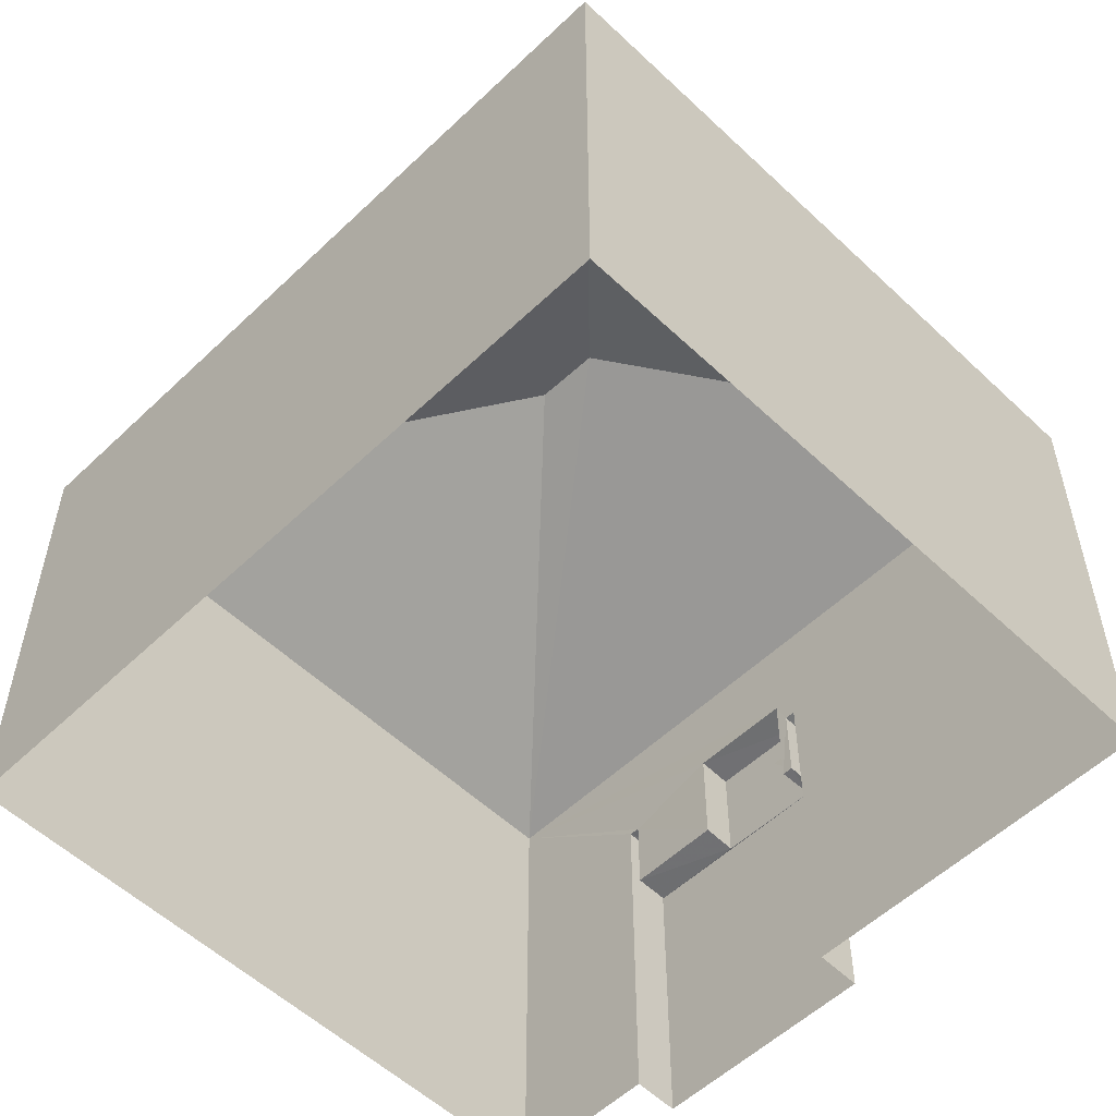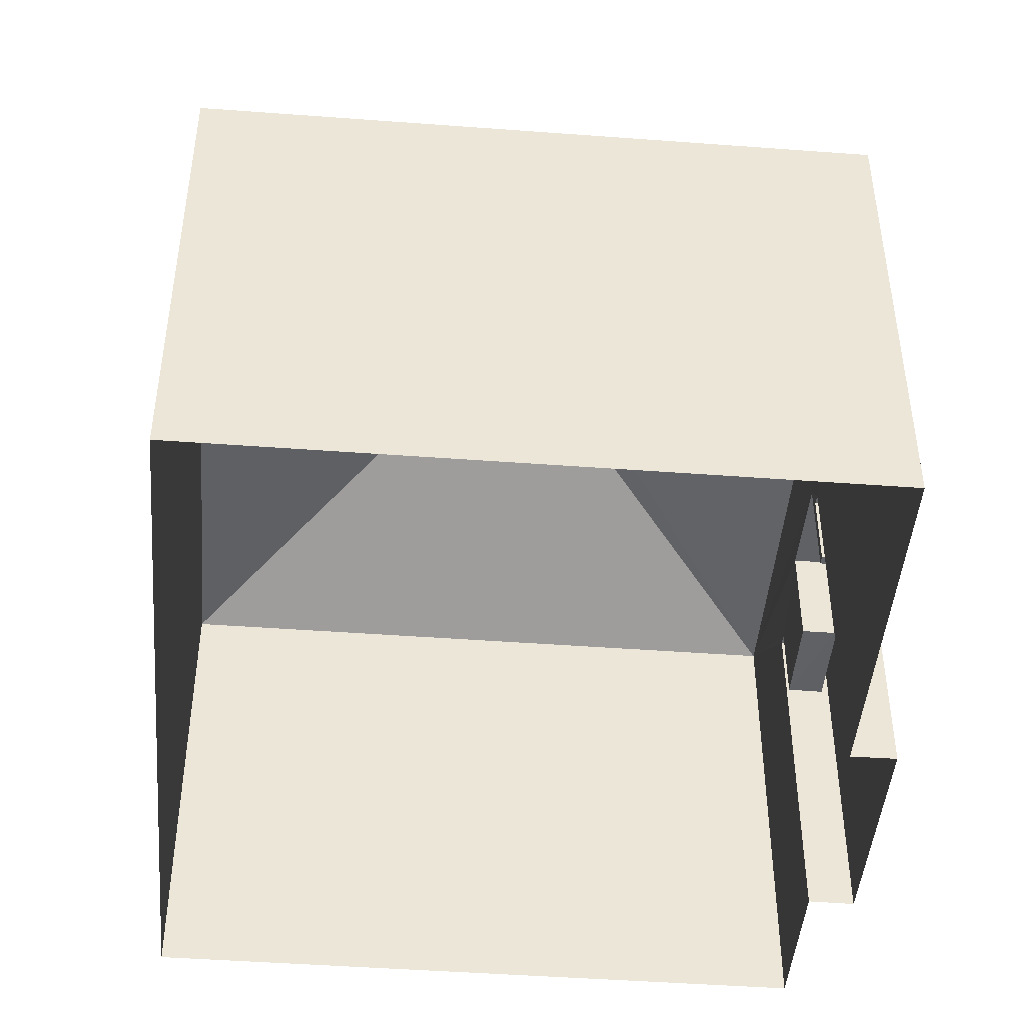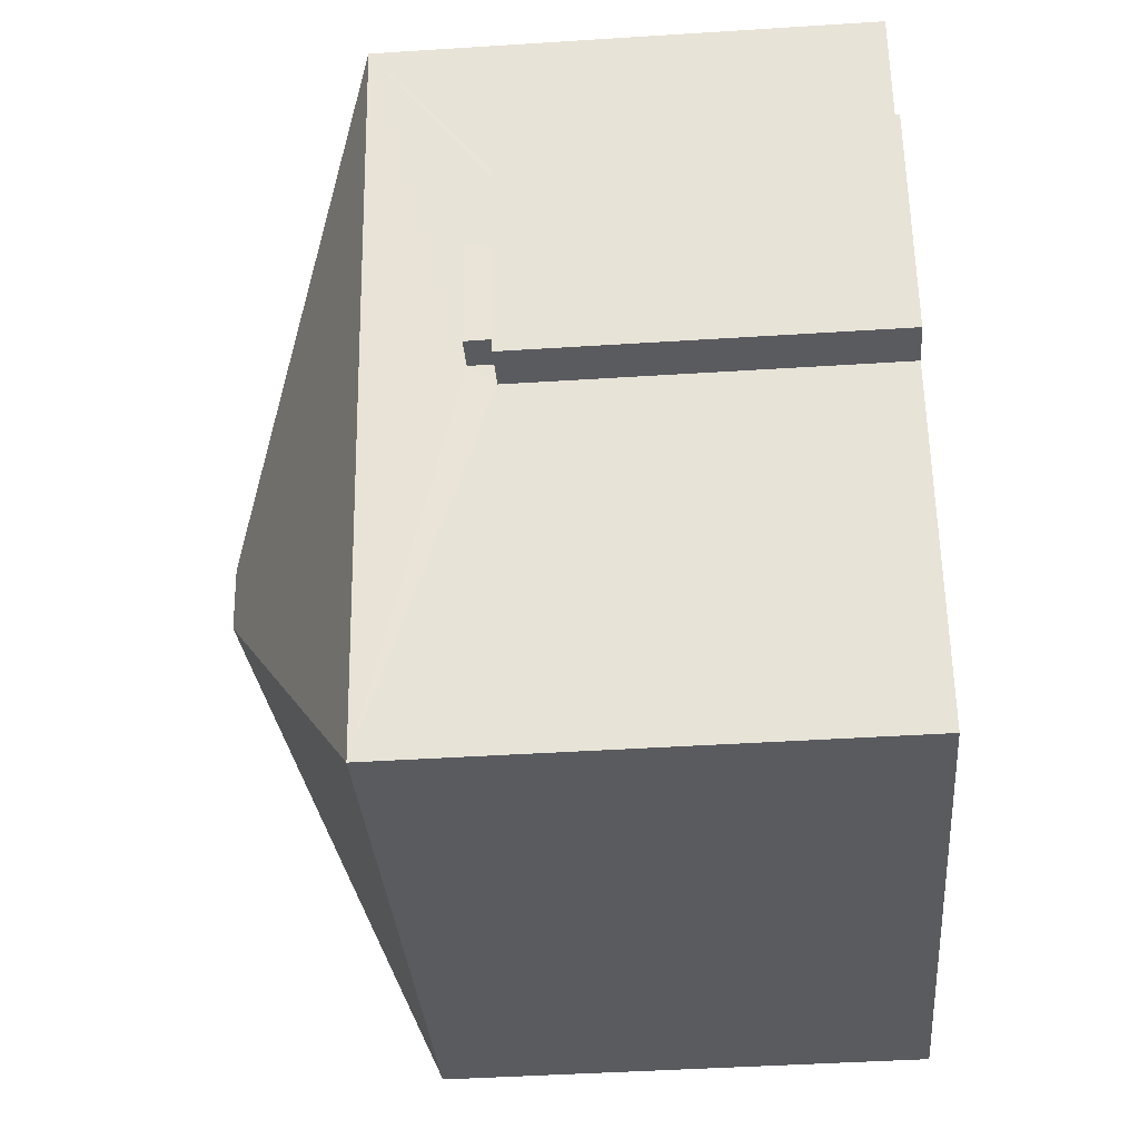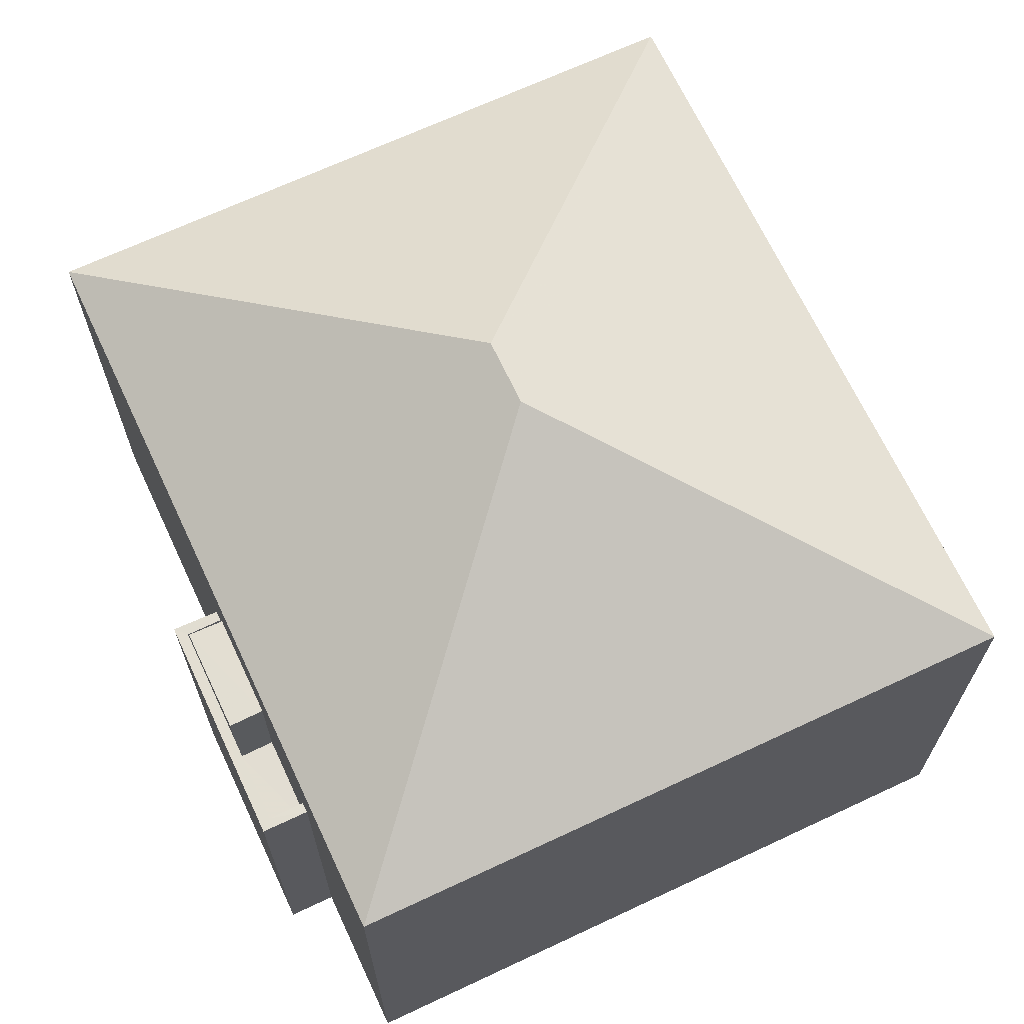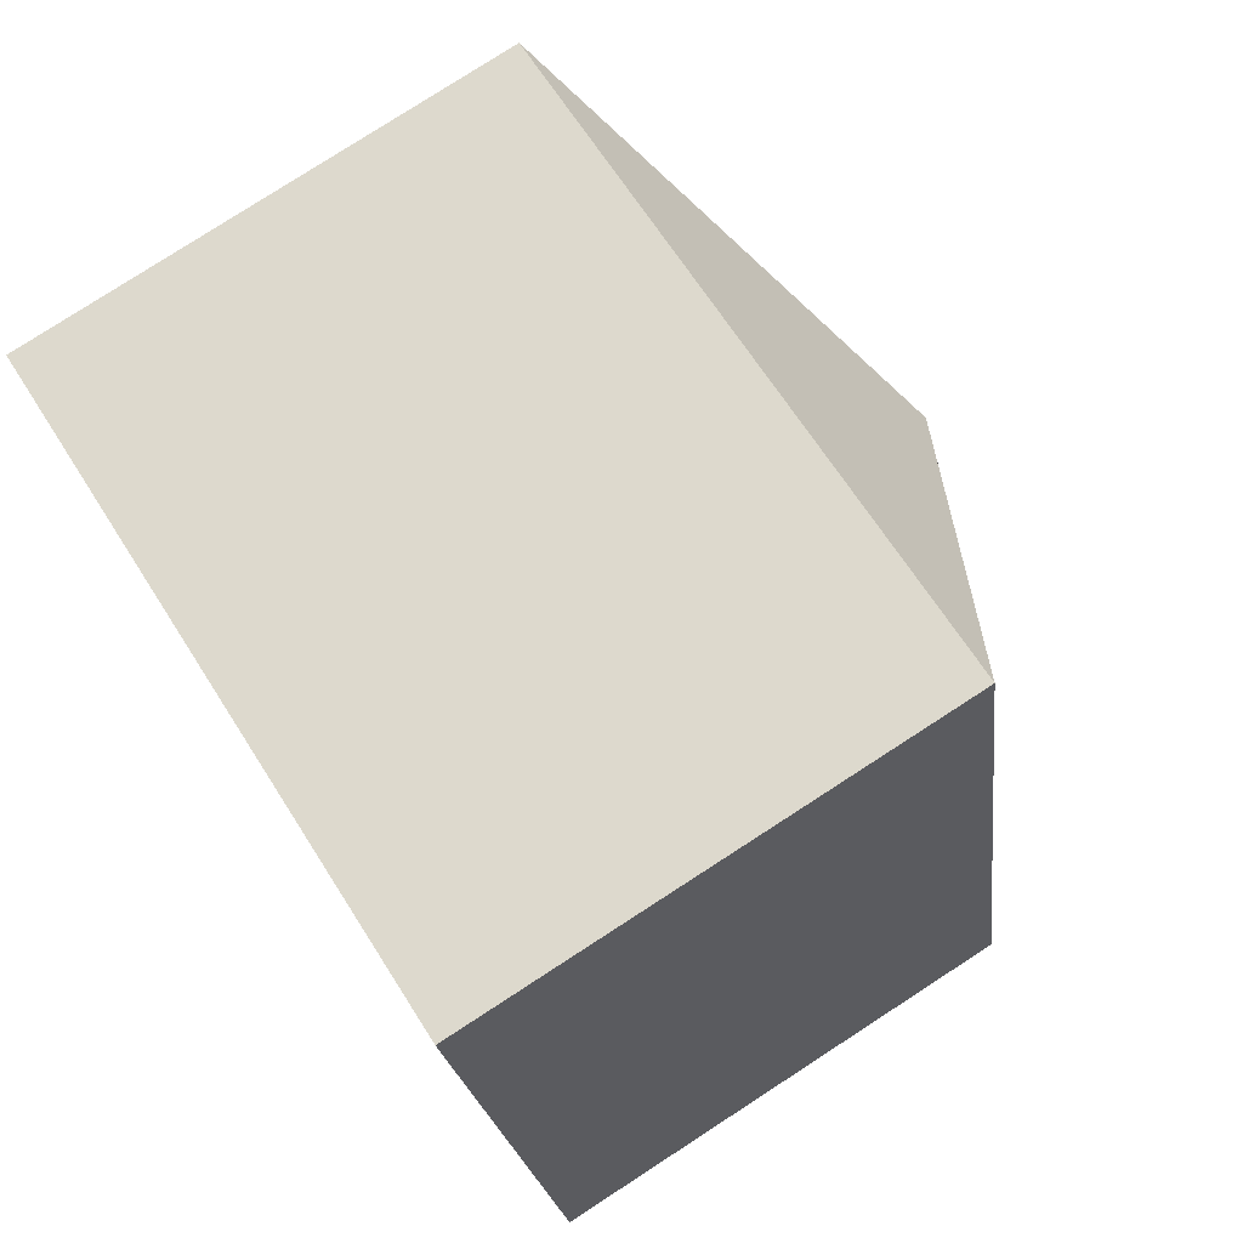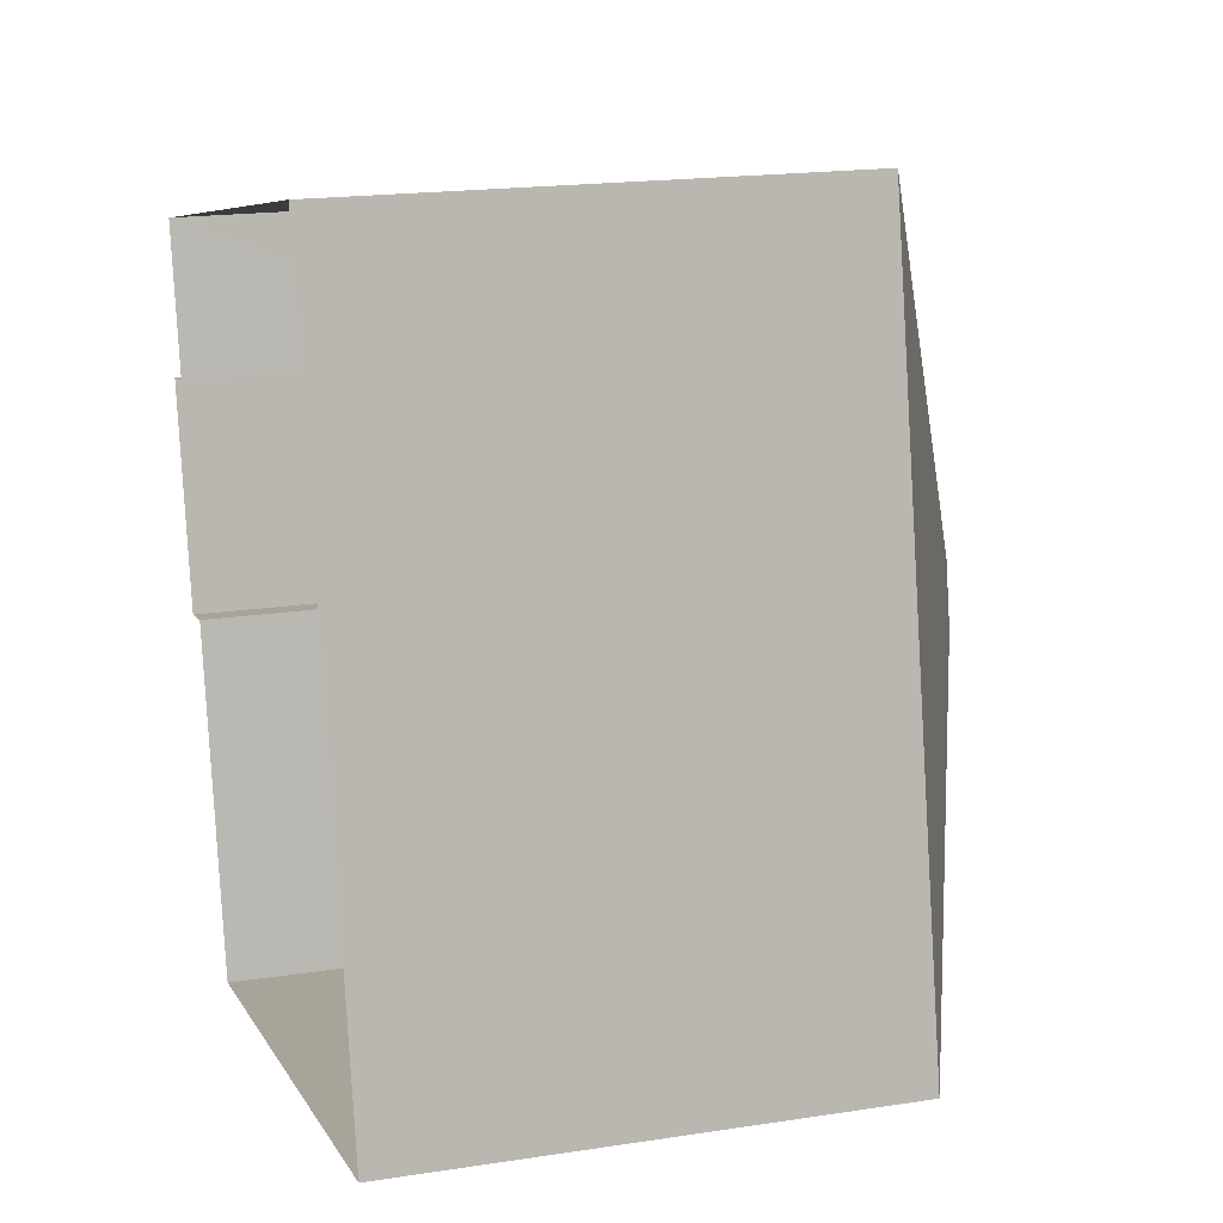
<metadata>
{"format":"obj","ext":"obj","renderer":"f3d","projection":"perspective","resolution":1024,"background":"white","views":[{"elev":-54.9,"azim":-56.7,"up":"+Z"},{"elev":-45.5,"azim":-16.7,"up":"+Z"},{"elev":-44.0,"azim":94.4,"up":"+Y"},{"elev":68.0,"azim":143.1,"up":"+Z"},{"elev":79.1,"azim":-122.9,"up":"+Y"},{"elev":18.8,"azim":-106.4,"up":"+Y"}]}
</metadata>
<code>
v -8.788e+04 -9.864e+04 11.65
v -8.789e+04 -9.864e+04 11.65
v -8.789e+04 -9.863e+04 11.65
v -8.789e+04 -9.864e+04 11.65
v -8.789e+04 -9.864e+04 11.65
v -8.789e+04 -9.865e+04 11.65
v -8.788e+04 -9.864e+04 11.65
v -8.789e+04 -9.864e+04 11.65
v -8.789e+04 -9.864e+04 16.48
v -8.789e+04 -9.864e+04 16.48
v -8.789e+04 -9.864e+04 16.48
v -8.789e+04 -9.864e+04 16.47
v -8.788e+04 -9.864e+04 15.15
v -8.789e+04 -9.864e+04 15.15
v -8.789e+04 -9.864e+04 15.15
v -8.789e+04 -9.864e+04 15.15
v -8.789e+04 -9.864e+04 15.15
v -8.789e+04 -9.864e+04 15.14
v -8.789e+04 -9.864e+04 15.15
v -8.789e+04 -9.864e+04 15.14
v -8.789e+04 -9.864e+04 16.15
v -8.789e+04 -9.864e+04 16.15
v -8.789e+04 -9.864e+04 16.14
v -8.789e+04 -9.864e+04 16.14
v -8.788e+04 -9.864e+04 16.15
v -8.788e+04 -9.864e+04 16.15
v -8.789e+04 -9.864e+04 16.15
v -8.789e+04 -9.864e+04 16.15
v -8.788e+04 -9.864e+04 17.65
v -8.789e+04 -9.864e+04 19.71
v -8.789e+04 -9.865e+04 17.64
v -8.789e+04 -9.864e+04 19.71
v -8.789e+04 -9.864e+04 17.64
v -8.789e+04 -9.863e+04 17.64
f 1 2 3
f 4 3 5
f 4 5 6
f 2 7 8
f 5 2 8
f 3 2 5
f 9 10 11
f 9 12 10
f 13 14 15
f 16 13 15
f 17 18 16
f 14 19 15
f 20 18 17
f 17 16 15
f 21 22 23
f 23 22 24
f 25 26 27
f 26 22 21
f 25 27 28
f 26 25 22
f 29 30 31
f 32 30 29
f 30 32 33
f 33 32 34
f 32 29 34
f 30 33 31
f 9 11 15
f 19 9 15
f 10 15 11
f 10 17 15
f 20 17 10
f 12 20 10
f 24 22 16
f 18 24 16
f 14 13 25
f 28 14 25
f 22 25 13
f 16 22 13
f 2 26 7
f 2 27 26
f 7 21 8
f 7 26 21
f 23 8 21
f 23 5 8
f 2 1 27
f 5 23 6
f 1 29 27
f 19 14 28
f 6 23 31
f 29 31 12
f 24 18 20
f 19 28 9
f 28 27 29
f 29 12 9
f 20 12 24
f 24 12 23
f 23 12 31
f 28 29 9
f 33 4 6
f 31 33 6
f 33 3 4
f 33 34 3
f 34 1 3
f 34 29 1

</code>
